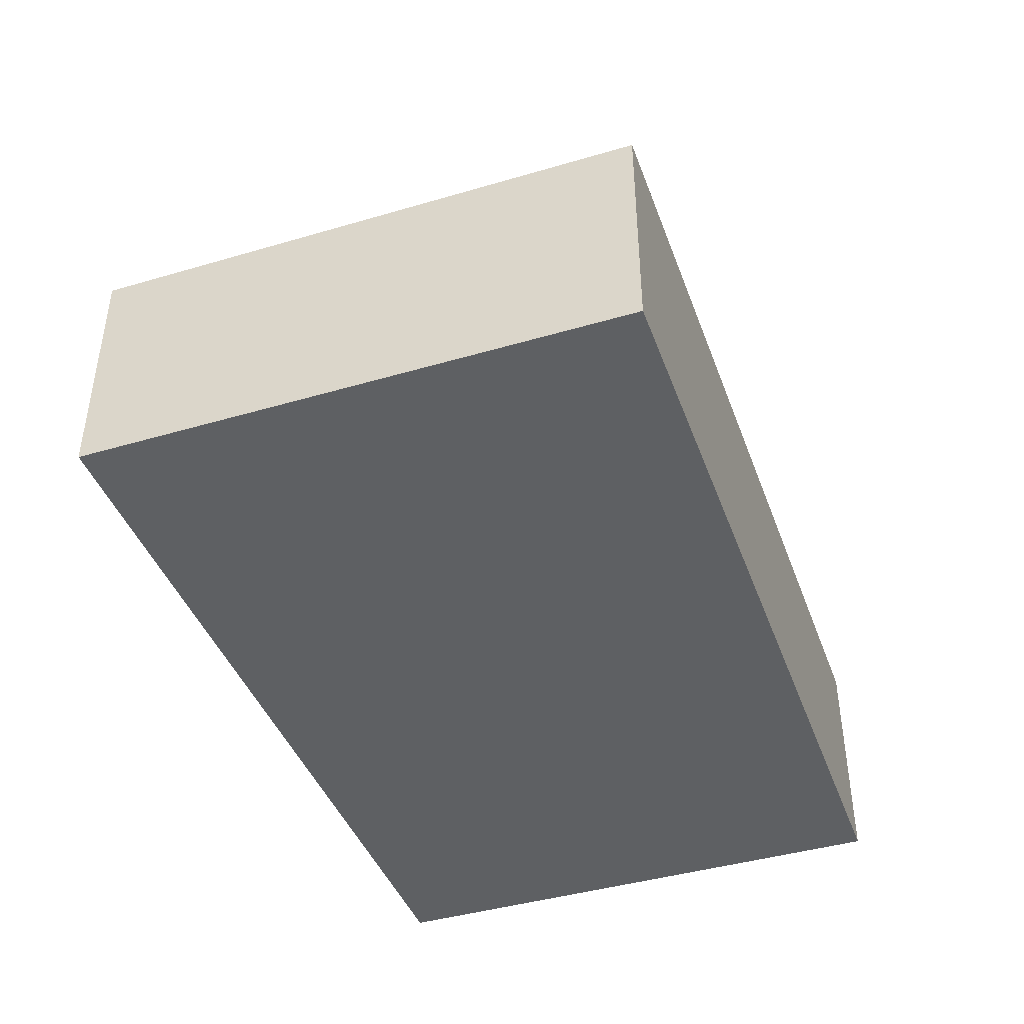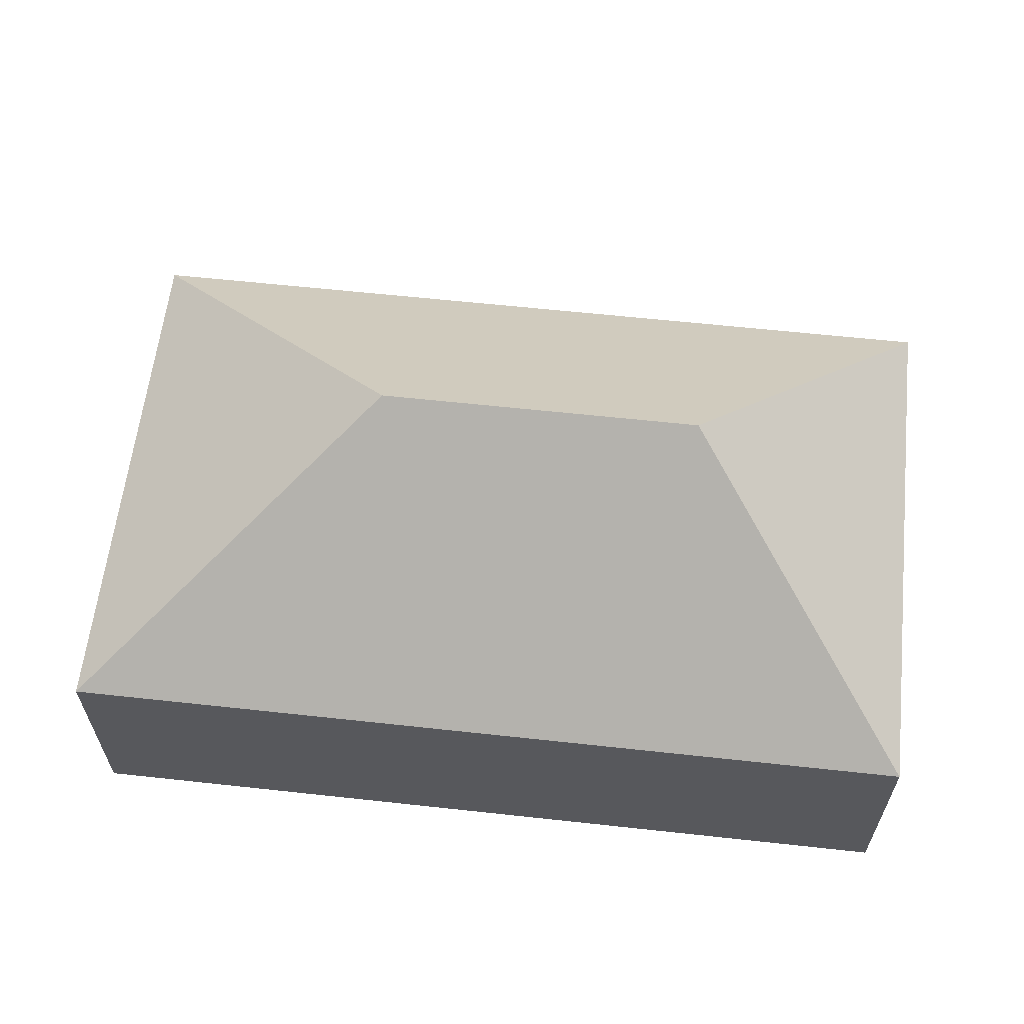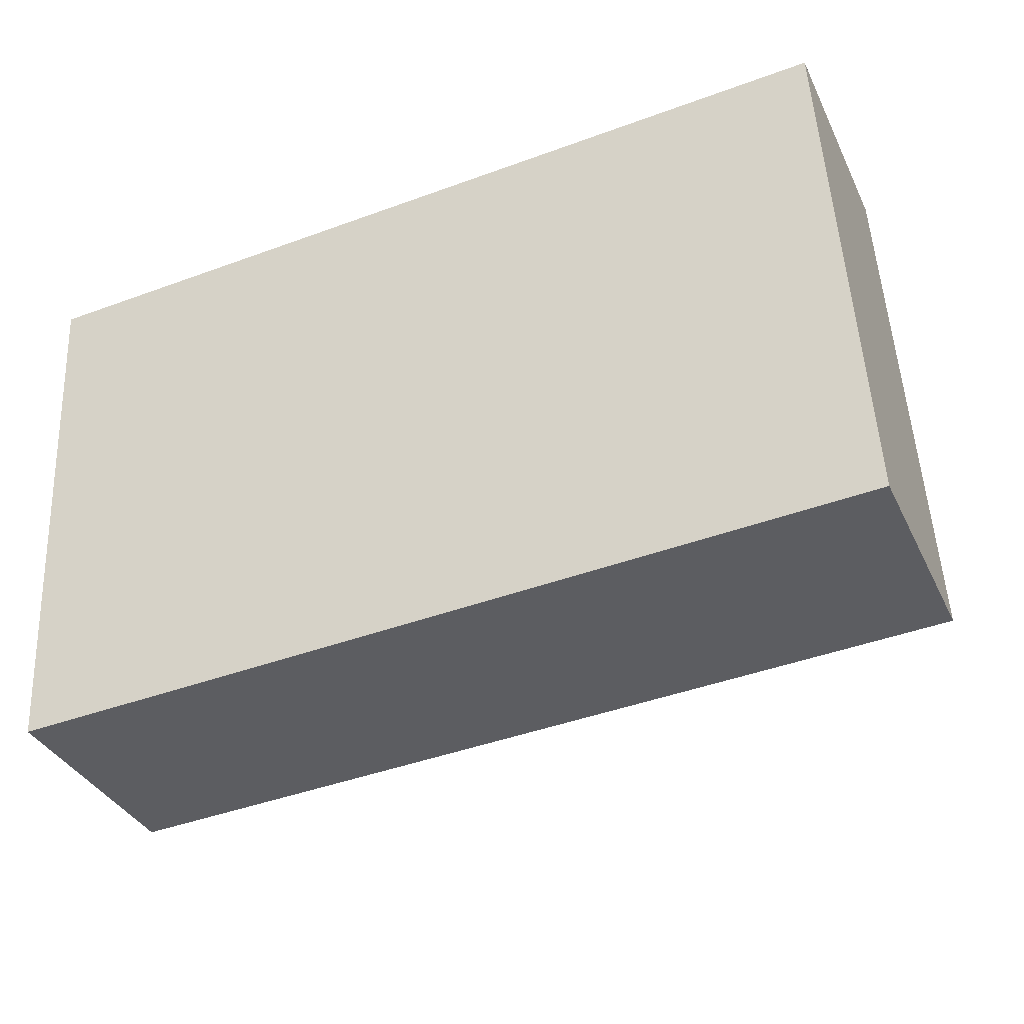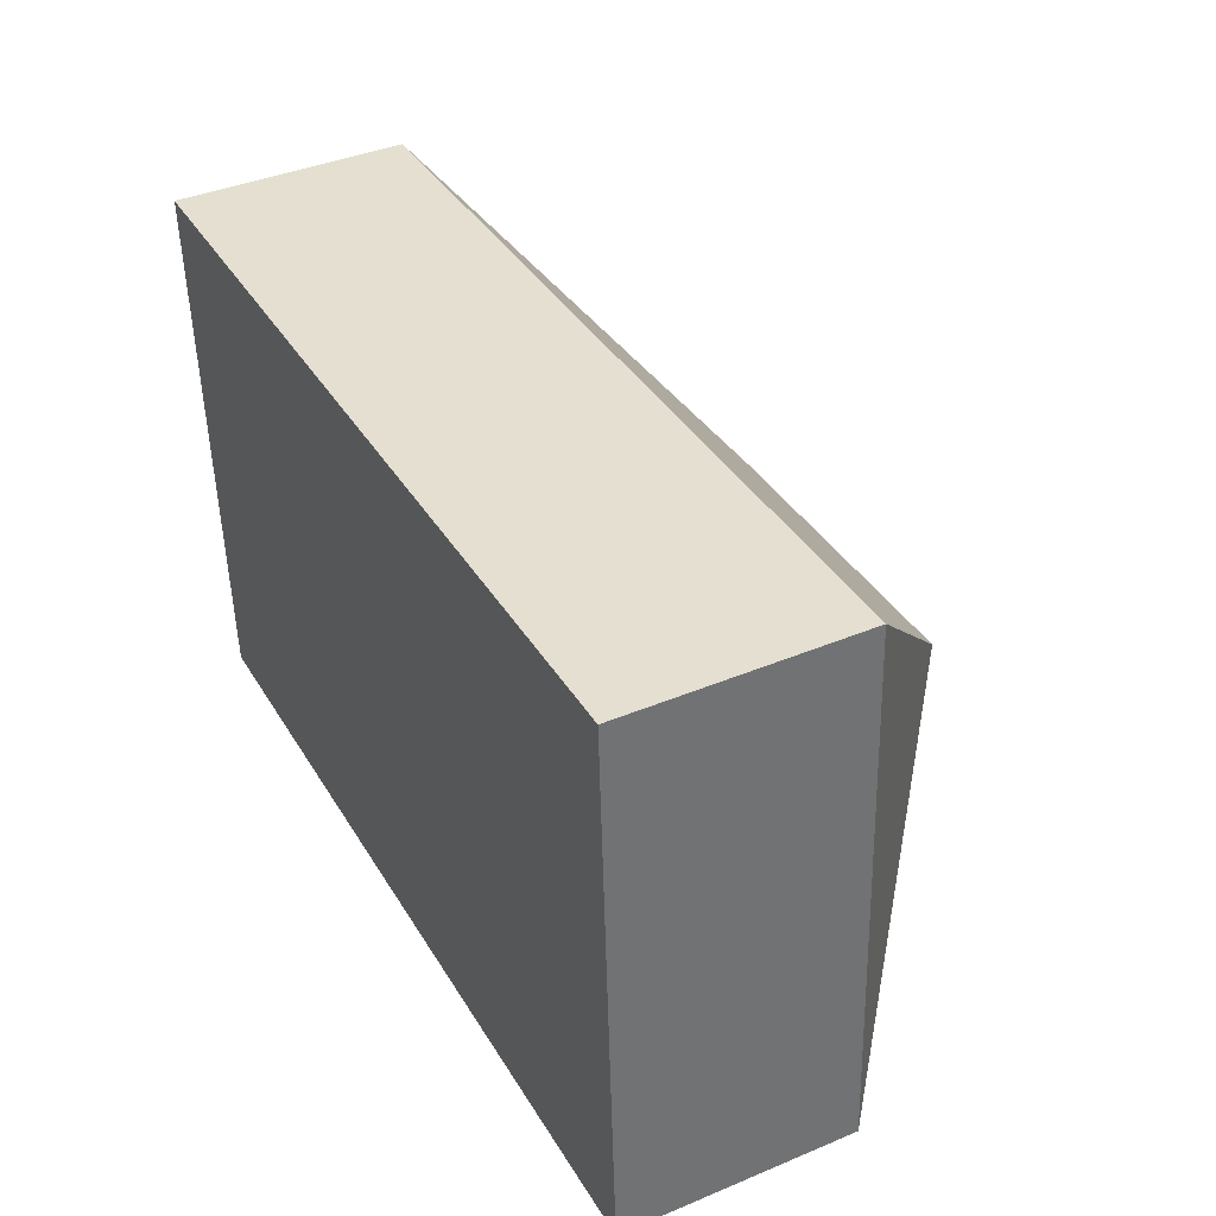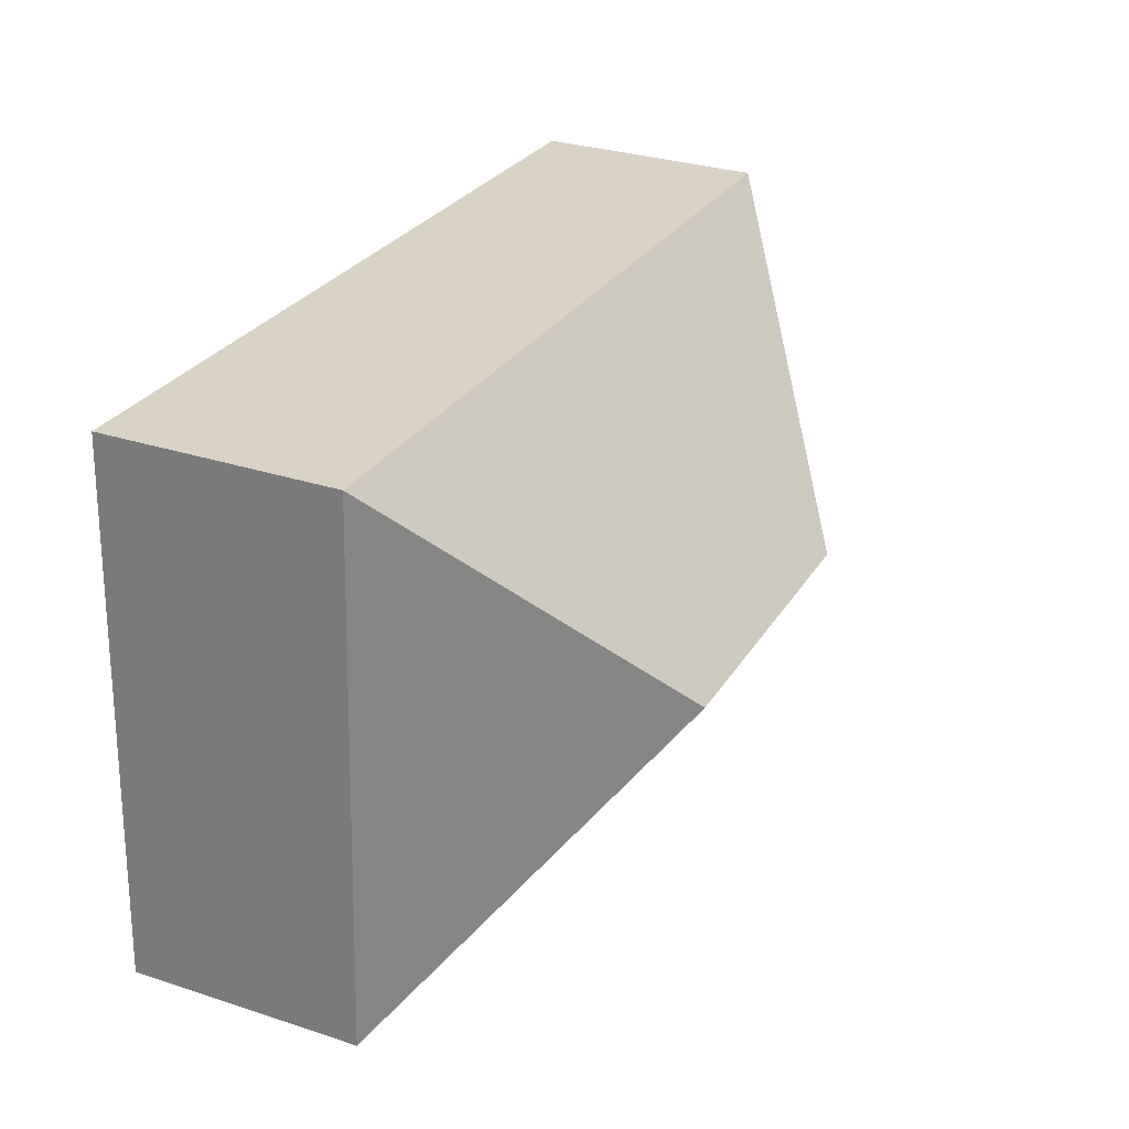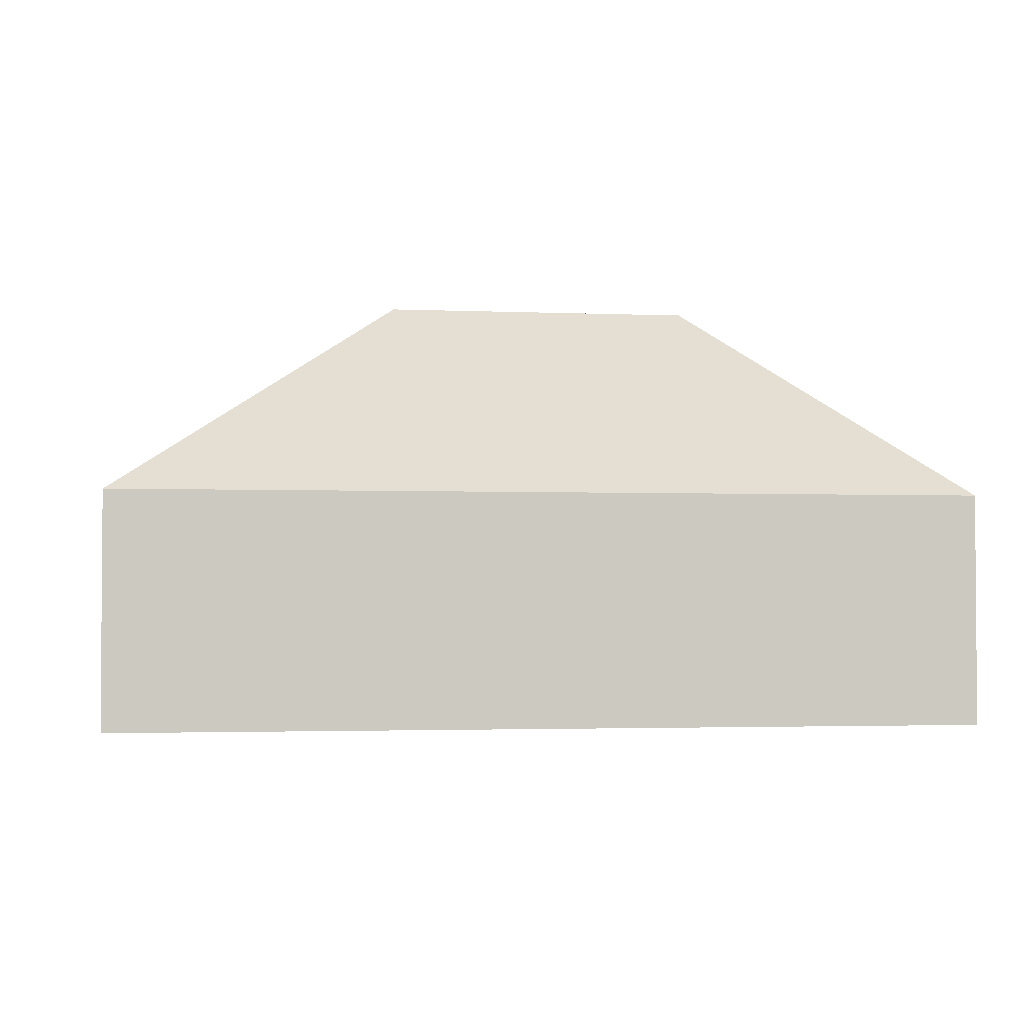
<metadata>
{"format":"obj","ext":"obj","renderer":"f3d","projection":"perspective","resolution":1024,"background":"white","views":[{"elev":-42.5,"azim":-73.7,"up":"+Y"},{"elev":60.9,"azim":3.3,"up":"+Y"},{"elev":-35.8,"azim":23.2,"up":"+Z"},{"elev":40.0,"azim":62.7,"up":"+Z"},{"elev":30.8,"azim":115.0,"up":"+Z"},{"elev":-2.5,"azim":-11.6,"up":"+Y"}]}
</metadata>
<code>
o CG10_500_042069_0007
v 303.3 75 -185.2
v 293.9 75 -9.475
v 219.7 145 -100.5
v 115.1 145 -106.1
v 13.17 75 -24.54
v 22.6 75 -200.2
v 303.3 0 -185.2
v 293.9 0 -9.475
v 13.17 0 -24.54
v 22.6 0 -200.2
f 5 4 6
f 5 2 3 4
f 2 1 3
f 1 6 4 3
f 7 8 9 10
f 1 7 8 2
f 2 8 9 5
f 5 9 10 6
f 6 10 7 1

</code>
